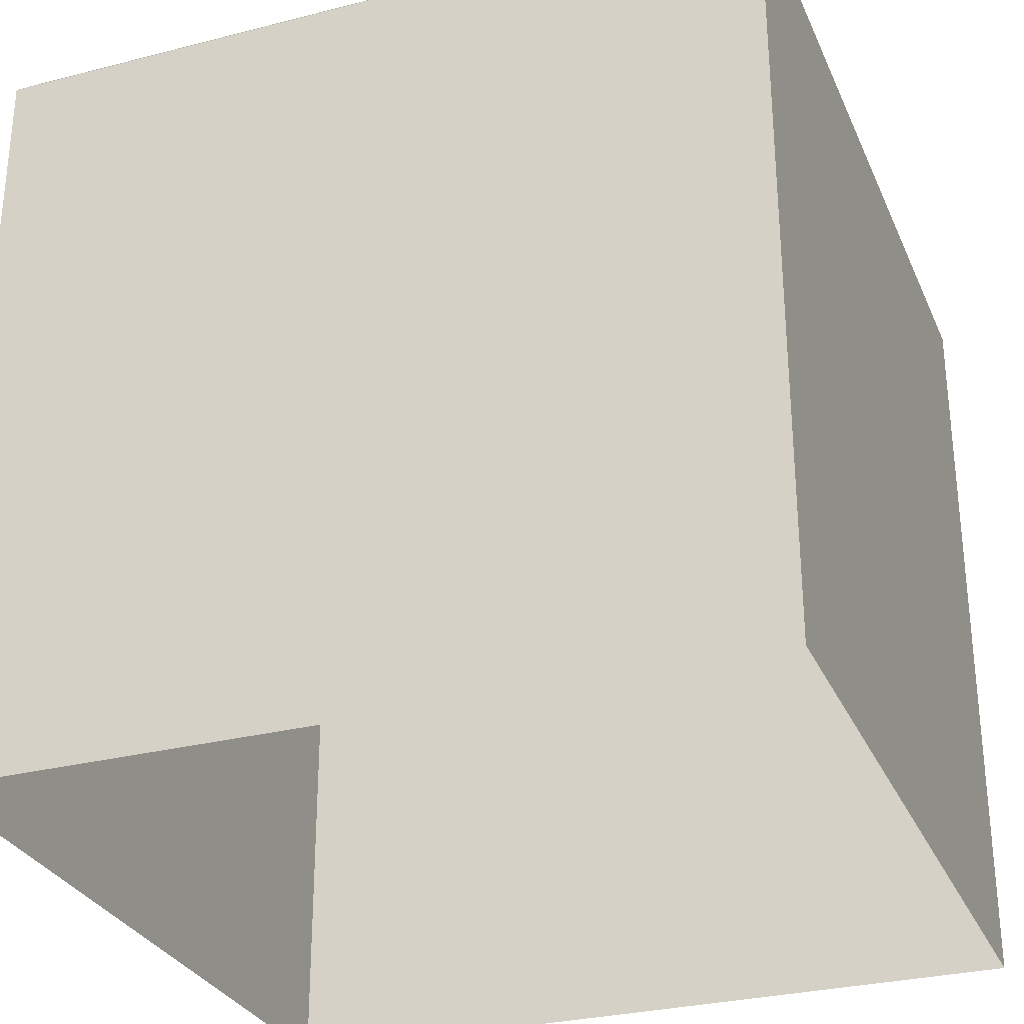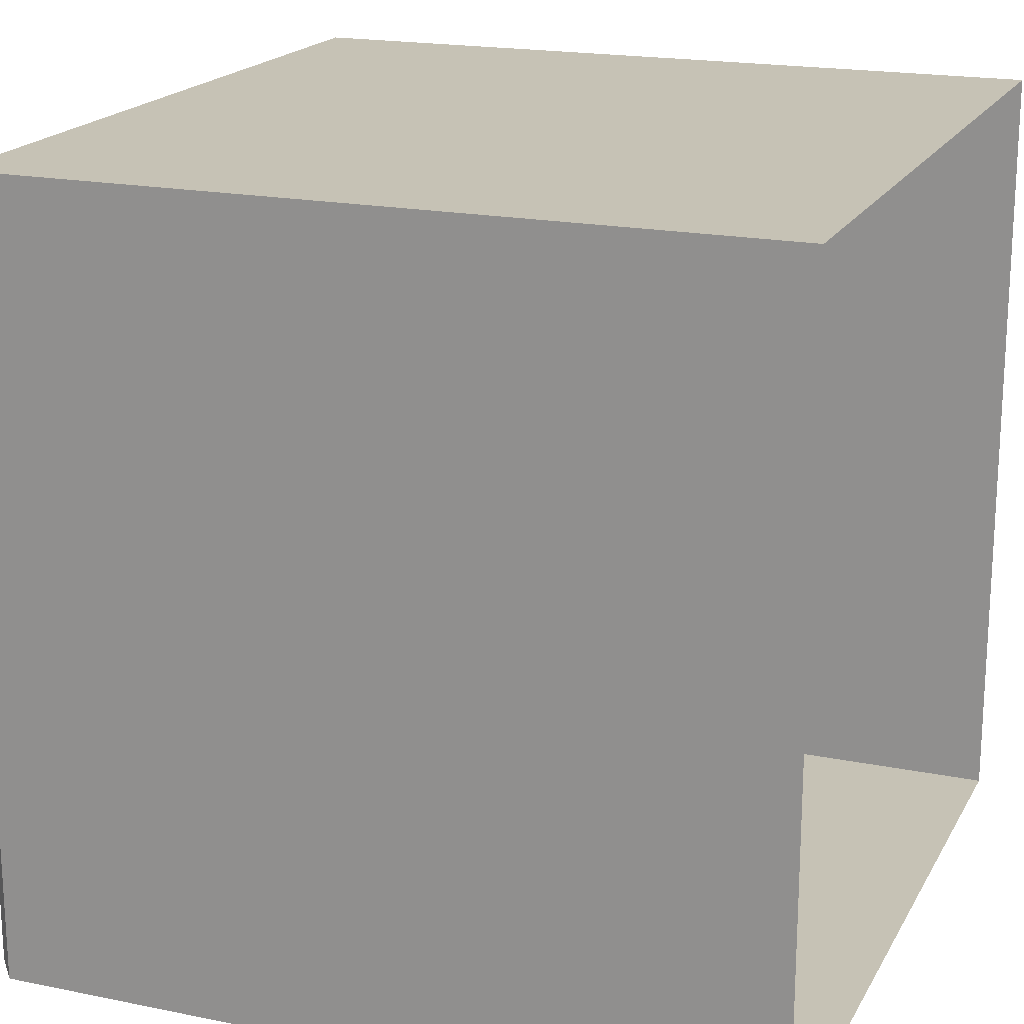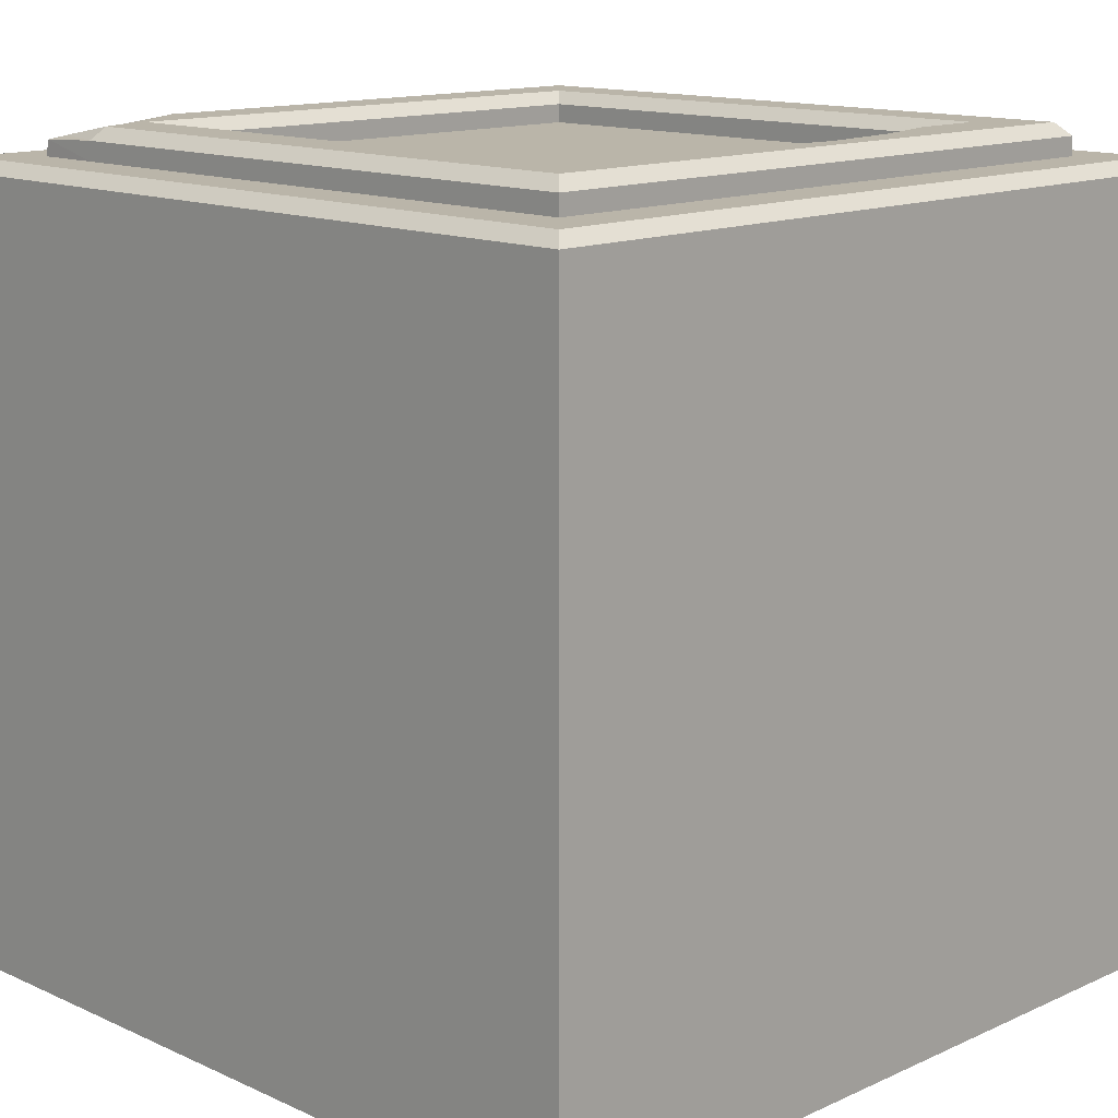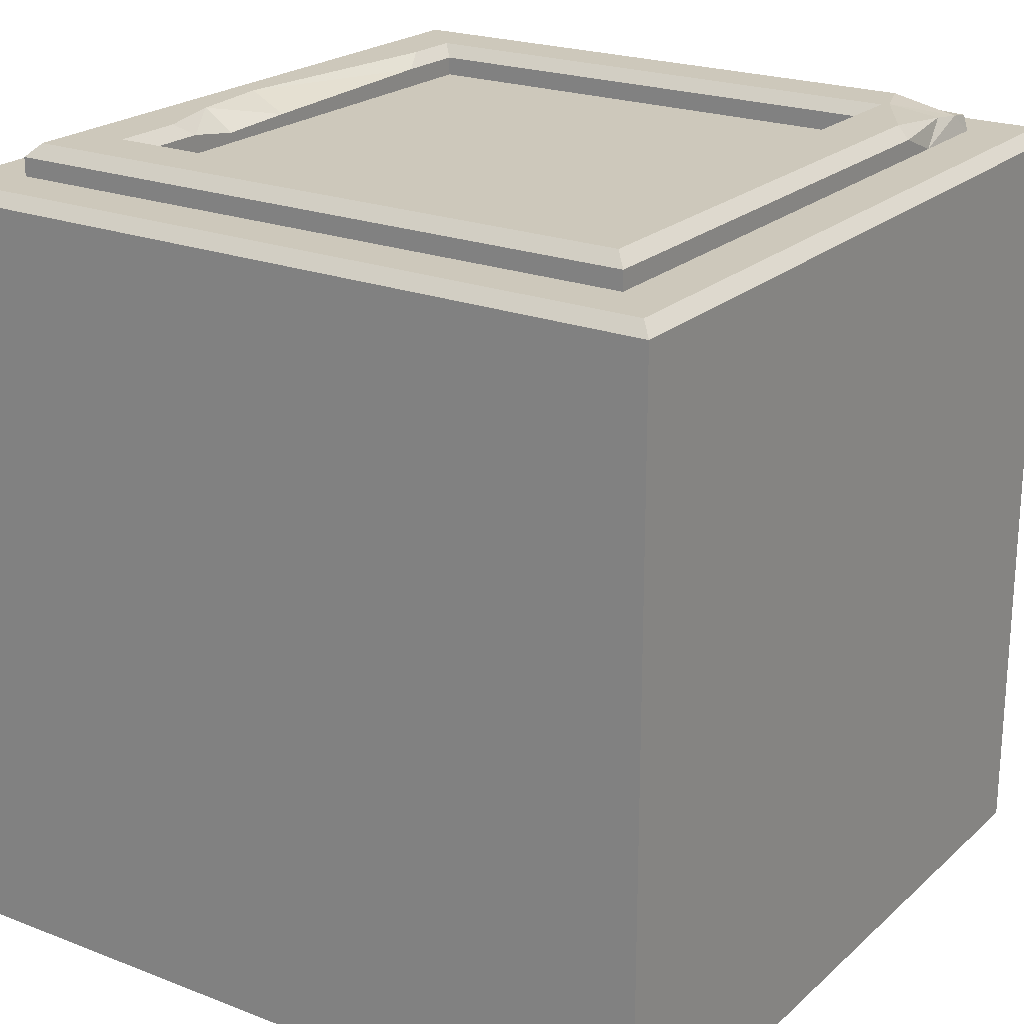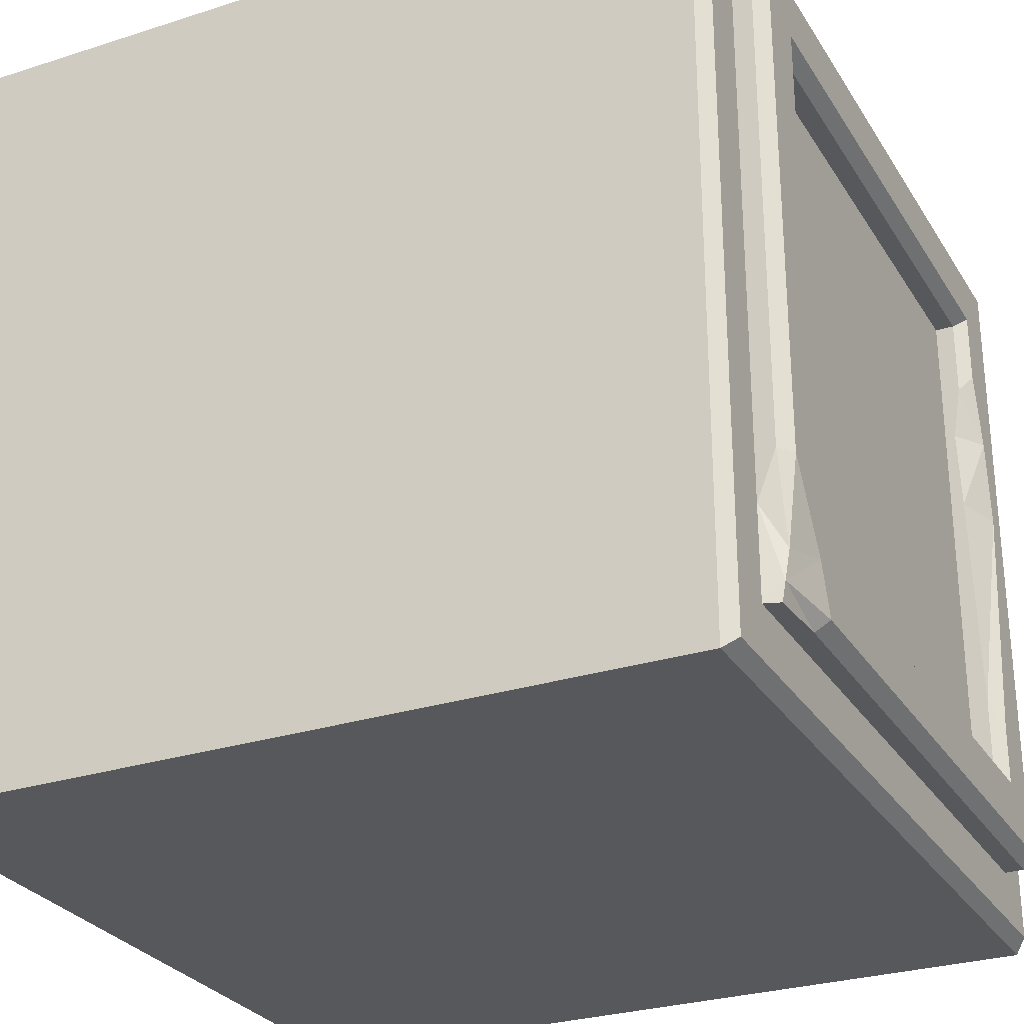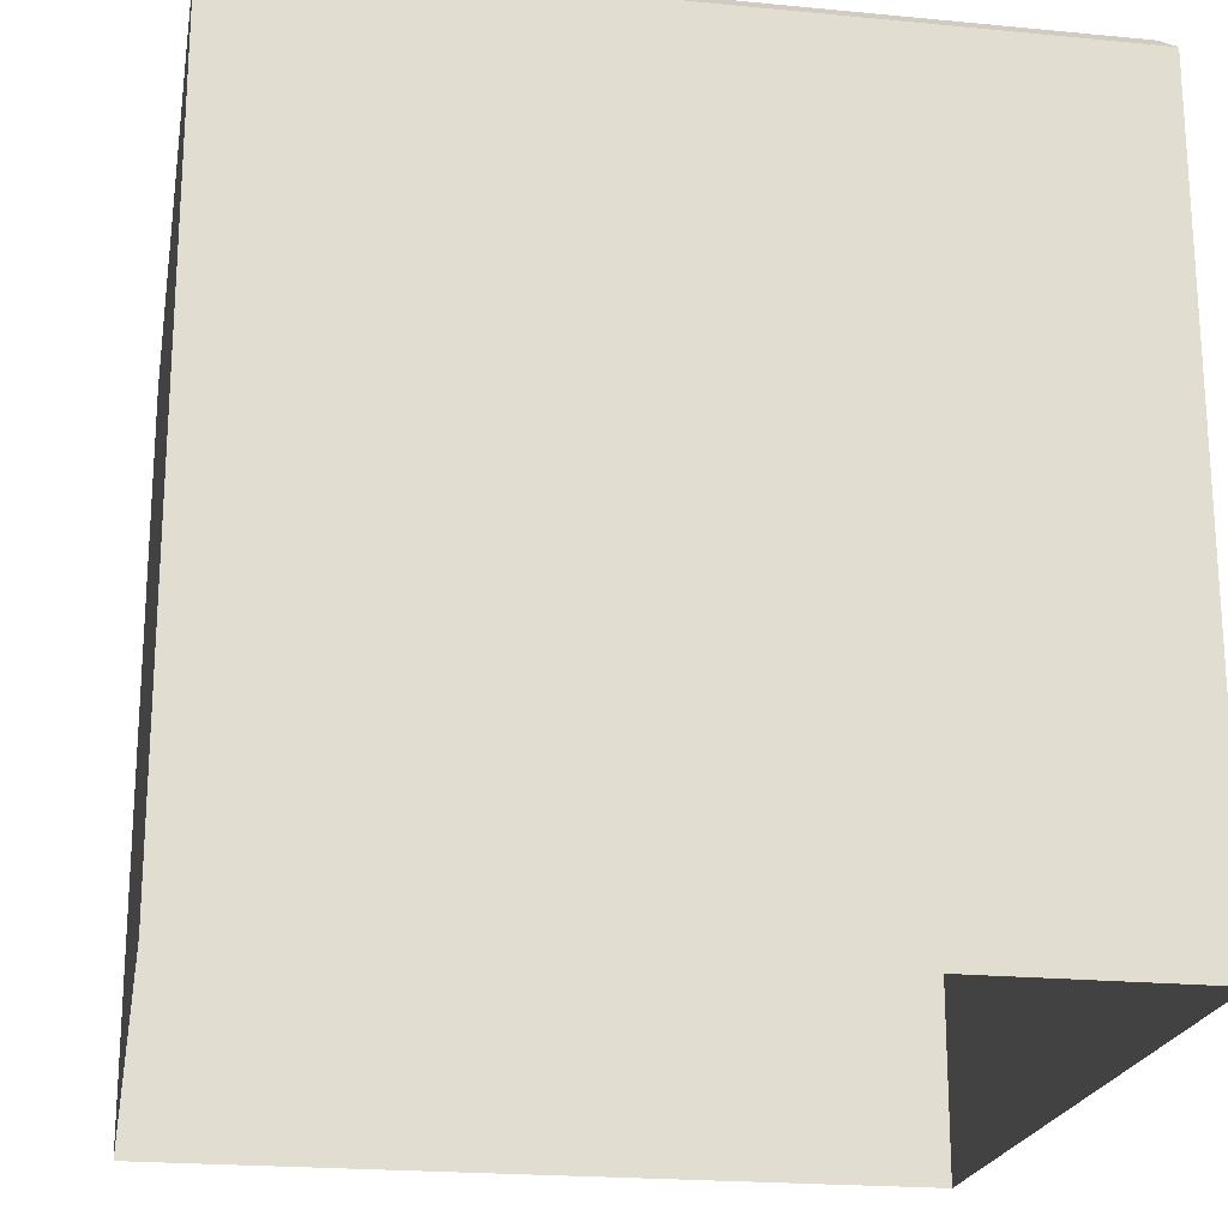
<metadata>
{"format":"obj","ext":"obj","renderer":"f3d","projection":"perspective","resolution":1024,"background":"white","views":[{"elev":-29.7,"azim":-159.4,"up":"+Y"},{"elev":18.9,"azim":-68.8,"up":"+Z"},{"elev":13.7,"azim":-135.0,"up":"+Y"},{"elev":22.0,"azim":33.9,"up":"+Y"},{"elev":-28.3,"azim":115.8,"up":"+Z"},{"elev":-21.0,"azim":-9.8,"up":"+Y"}]}
</metadata>
<code>
g default
v -0.3215 0.5 0.3215
v 0.3215 0.5 0.3215
v 0.3215 0.5 -0.3215
v -0.3215 0.5 -0.3215
v -0.3215 0.5128 0.154
v -0.3215 0.5237 0.3215
v 0.3215 0.5237 0.3215
v 0.3215 0.5237 -0.3215
v -0.3215 0.5237 -0.3215
v -0.3215 0.5237 -0.2307
v -0.3215 0.5165 0.05134
v -0.3215 0.5237 0.222
v 0.3373 0.5395 0.3373
v 0.3373 0.5395 -0.3373
v -0.3373 0.5395 0.3373
v -0.3373 0.5395 -0.3373
v 0.4042 0.5395 -0.2482
v 0.3449 0.5395 -0.3449
v 0.4042 0.5395 0.4042
v -0.3373 0.5395 0.2451
v -0.3373 0.5395 -0.2648
v 0.42 0.5237 -0.2456
v 0.42 0.5237 0.42
v 0.4066 0.5277 -0.3579
v 0.3232 0.5395 -0.4042
v -0.4042 0.5395 -0.4042
v -0.4042 0.5395 0.4042
v -0.3619 0.5395 0.1538
v 0.42 0.5 -0.3057
v 0.42 0.5 0.42
v -0.42 0.5237 0.42
v 0.4122 0.5235 -0.3954
v 0.334 0.5237 -0.42
v -0.42 0.5237 -0.42
v -0.3738 0.5395 0.04417
v 0.4842 0.5 -0.3055
v 0.4842 0.5 0.4842
v -0.42 0.5 -0.42
v 0.3346 0.5 -0.42
v 0.5 0.4842 -0.3078
v 0.5 0.4842 0.5
v 0.4842 0.5 -0.4842
v 0.42 0.5 -0.42
v -0.42 0.5 0.42
v 0.4142 0.52 -0.4203
v -0.4842 0.5 -0.4842
v 0.3484 0.5 -0.4842
v 0.5 -0.5 -0.3192
v 0.5 -0.5 0.5
v 0.5 0.4842 -0.5
v -0.5 0.4842 0.5
v -0.4842 0.5 0.4842
v 0.3476 0.4842 -0.5
v -0.5 0.4842 -0.5
v 0.5 -0.5 -0.5
v -0.5 -0.5 -0.5
v 0.3327 -0.5 -0.5
v -0.5 -0.5 0.5
v -0.3215 0.5 0.1553
v 0.3373 0.5395 -0.2429
v 0.3215 0.5237 -0.2435
v 0.3215 0.5 -0.2475
v -0.3215 0.5 -0.2335
v 0.3215 0.5 0.1433
v 0.3215 0.5237 0.1435
v 0.3373 0.5395 0.1433
v 0.4042 0.5395 0.1421
v 0.42 0.5237 0.1417
v 0.42 0.5 0.1415
v 0.4842 0.5 0.1403
v 0.5 0.4842 0.1399
v 0.5 -0.5 0.1291
v -0.4042 0.5395 0.1545
v -0.42 0.5237 0.1554
v -0.42 0.5 0.1569
v -0.4842 0.5 0.1567
v -0.5 0.4842 0.1577
v -0.5 -0.5 0.2145
v -0.4042 0.5395 -0.2656
v -0.42 0.5237 -0.2676
v -0.42 0.5 -0.2703
v -0.4842 0.5 -0.2711
v -0.5 0.4842 -0.2731
v -0.5 -0.5 -0.3053
g playfield_tile_dmgtwo
f 59 64 63
f 63 64 62
f 12 59 5
f 5 59 11
f 2 1 7
f 62 64 61
f 61 64 65
f 4 3 9
f 7 1 6
f 61 65 60
f 60 65 66
f 9 3 8
f 15 7 6
f 10 9 21
f 21 9 16
f 12 20 6
f 6 20 15
f 8 14 9
f 13 7 15
f 17 60 67
f 67 60 66
f 9 14 16
f 15 19 13
f 17 67 22
f 22 67 68
f 18 17 24
f 24 17 22
f 18 25 14
f 25 26 14
f 73 20 28
f 14 26 16
f 27 19 15
f 29 22 69
f 69 22 68
f 23 19 31
f 24 32 18
f 18 32 25
f 25 33 26
f 26 33 34
f 31 19 27
f 36 29 70
f 70 29 69
f 22 29 24
f 24 29 32
f 31 30 23
f 25 32 33
f 33 32 45
f 73 74 27
f 27 74 31
f 34 33 38
f 38 33 39
f 40 36 71
f 71 36 70
f 42 43 36
f 36 43 29
f 44 37 30
f 44 30 31
f 29 43 32
f 32 43 45
f 46 38 47
f 47 38 39
f 74 75 31
f 31 75 44
f 33 45 39
f 39 45 43
f 48 40 72
f 72 40 71
f 36 40 42
f 42 40 50
f 41 37 51
f 39 43 47
f 47 43 42
f 52 37 44
f 47 53 46
f 46 53 54
f 75 76 44
f 44 76 52
f 55 50 48
f 48 50 40
f 51 49 41
f 47 42 53
f 53 42 50
f 51 37 52
f 76 77 52
f 52 77 51
f 56 54 57
f 57 54 53
f 57 53 55
f 55 53 50
f 58 49 51
f 77 78 51
f 51 78 58
f 11 10 35
f 35 10 21
f 5 11 28
f 28 11 35
f 5 28 12
f 12 28 20
f 6 1 12
f 12 1 59
f 59 63 11
f 11 63 10
f 18 14 17
f 17 14 60
f 61 60 8
f 8 60 14
f 3 62 8
f 8 62 61
f 63 62 4
f 4 62 3
f 10 63 9
f 9 63 4
f 1 2 59
f 59 2 64
f 64 2 65
f 65 2 7
f 65 7 66
f 66 7 13
f 66 13 67
f 67 13 19
f 67 19 68
f 68 19 23
f 69 68 30
f 30 68 23
f 69 30 70
f 70 30 37
f 70 37 71
f 71 37 41
f 72 71 49
f 49 71 41
f 73 35 79
f 79 35 21
f 15 20 27
f 27 20 73
f 73 79 74
f 74 79 80
f 81 75 80
f 80 75 74
f 82 76 81
f 81 76 75
f 76 82 77
f 77 82 83
f 83 84 77
f 77 84 78
f 21 16 79
f 79 16 26
f 79 26 80
f 80 26 34
f 38 81 34
f 34 81 80
f 46 82 38
f 38 82 81
f 82 46 83
f 83 46 54
f 56 84 54
f 54 84 83
f 73 28 35

</code>
